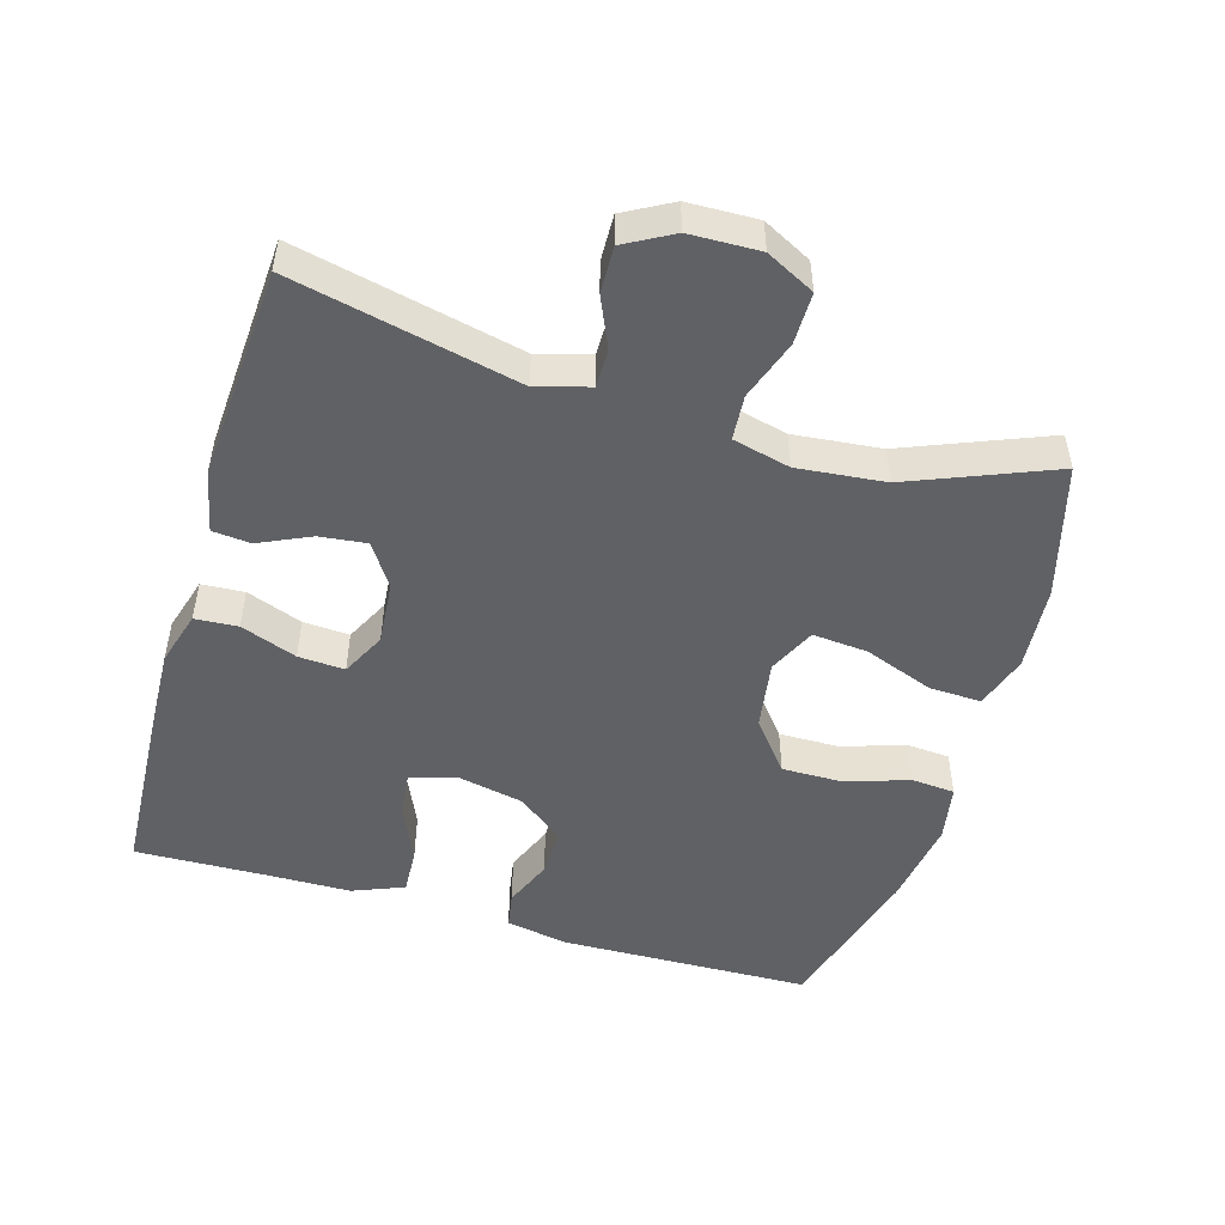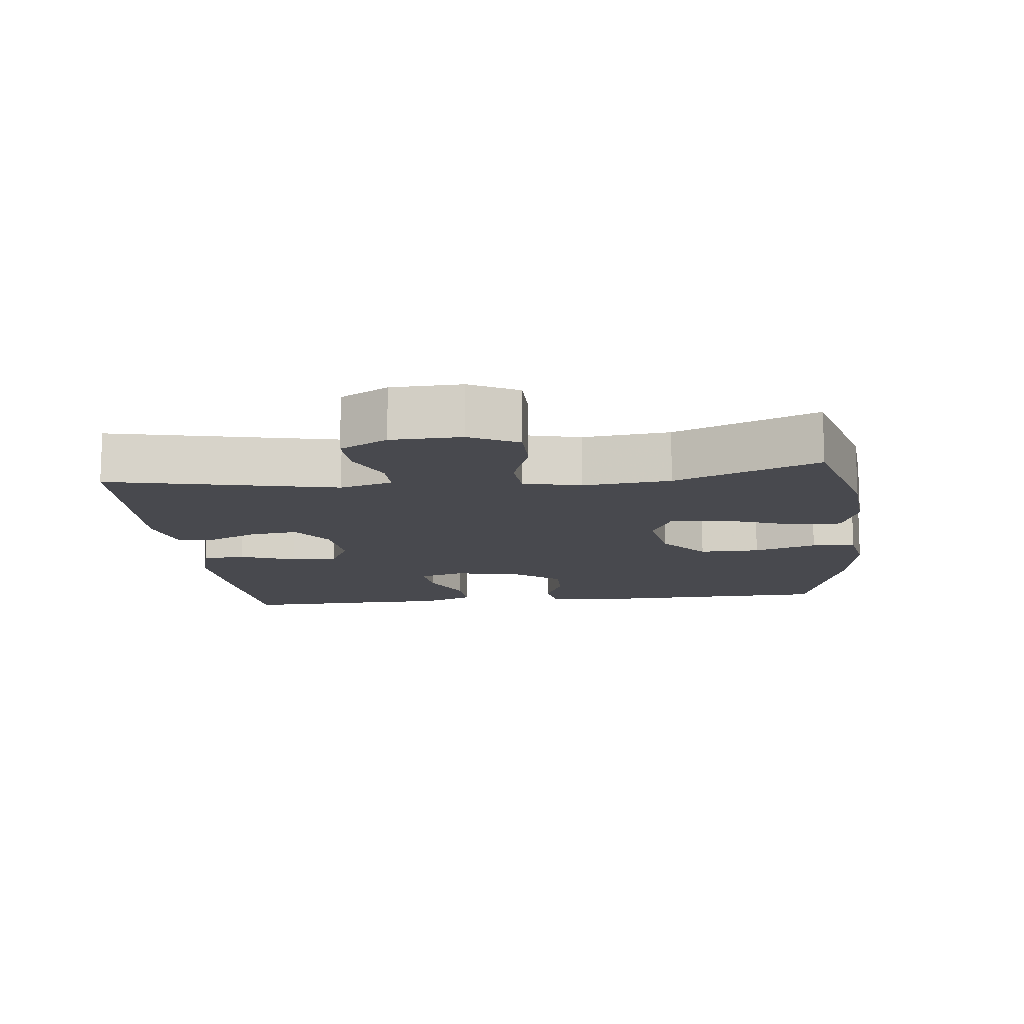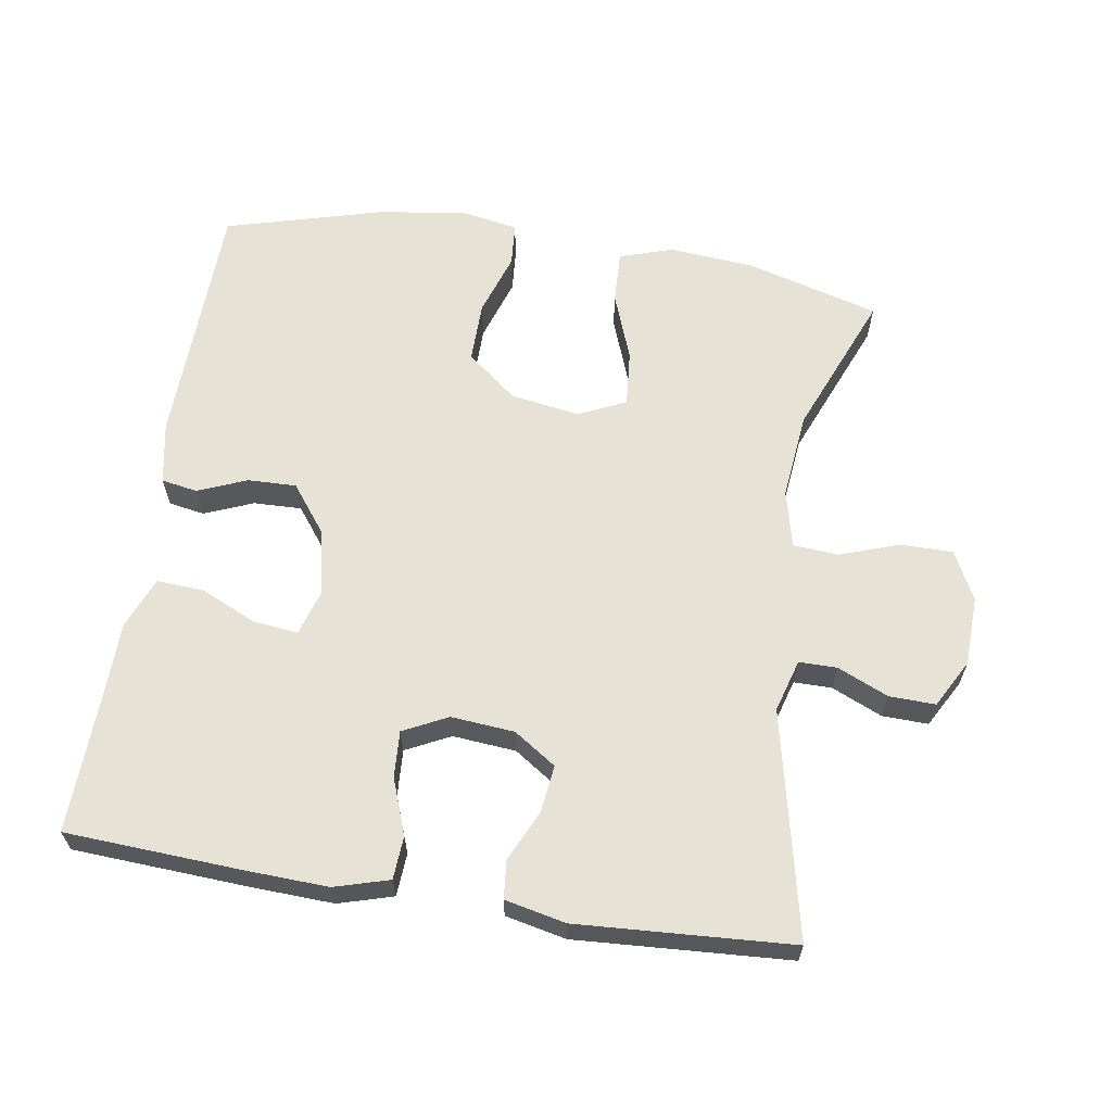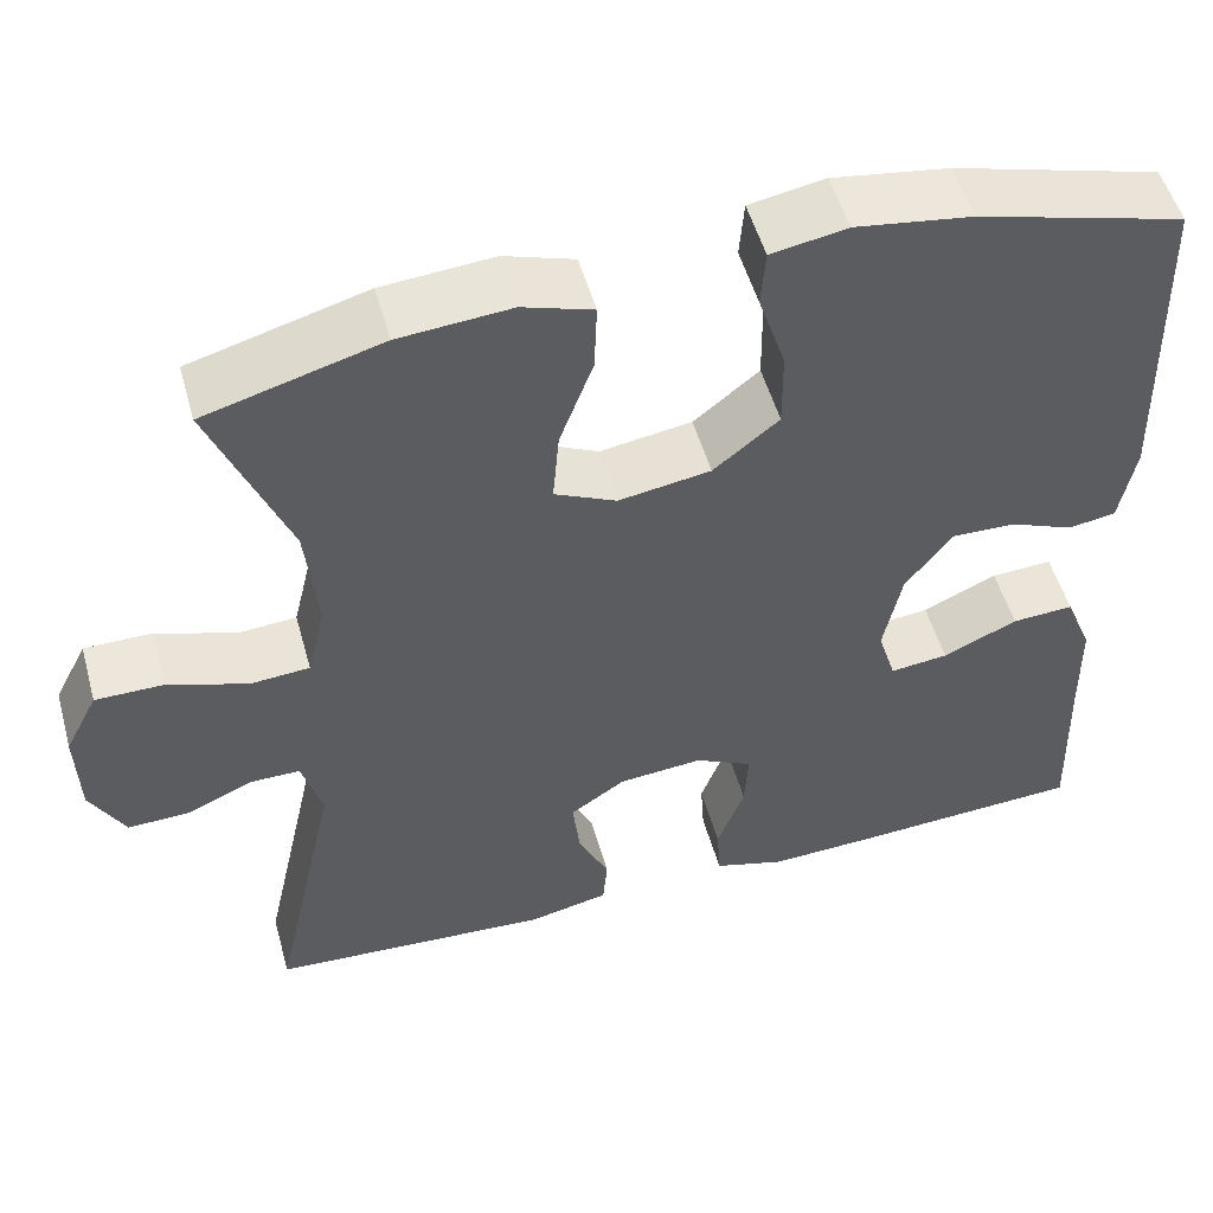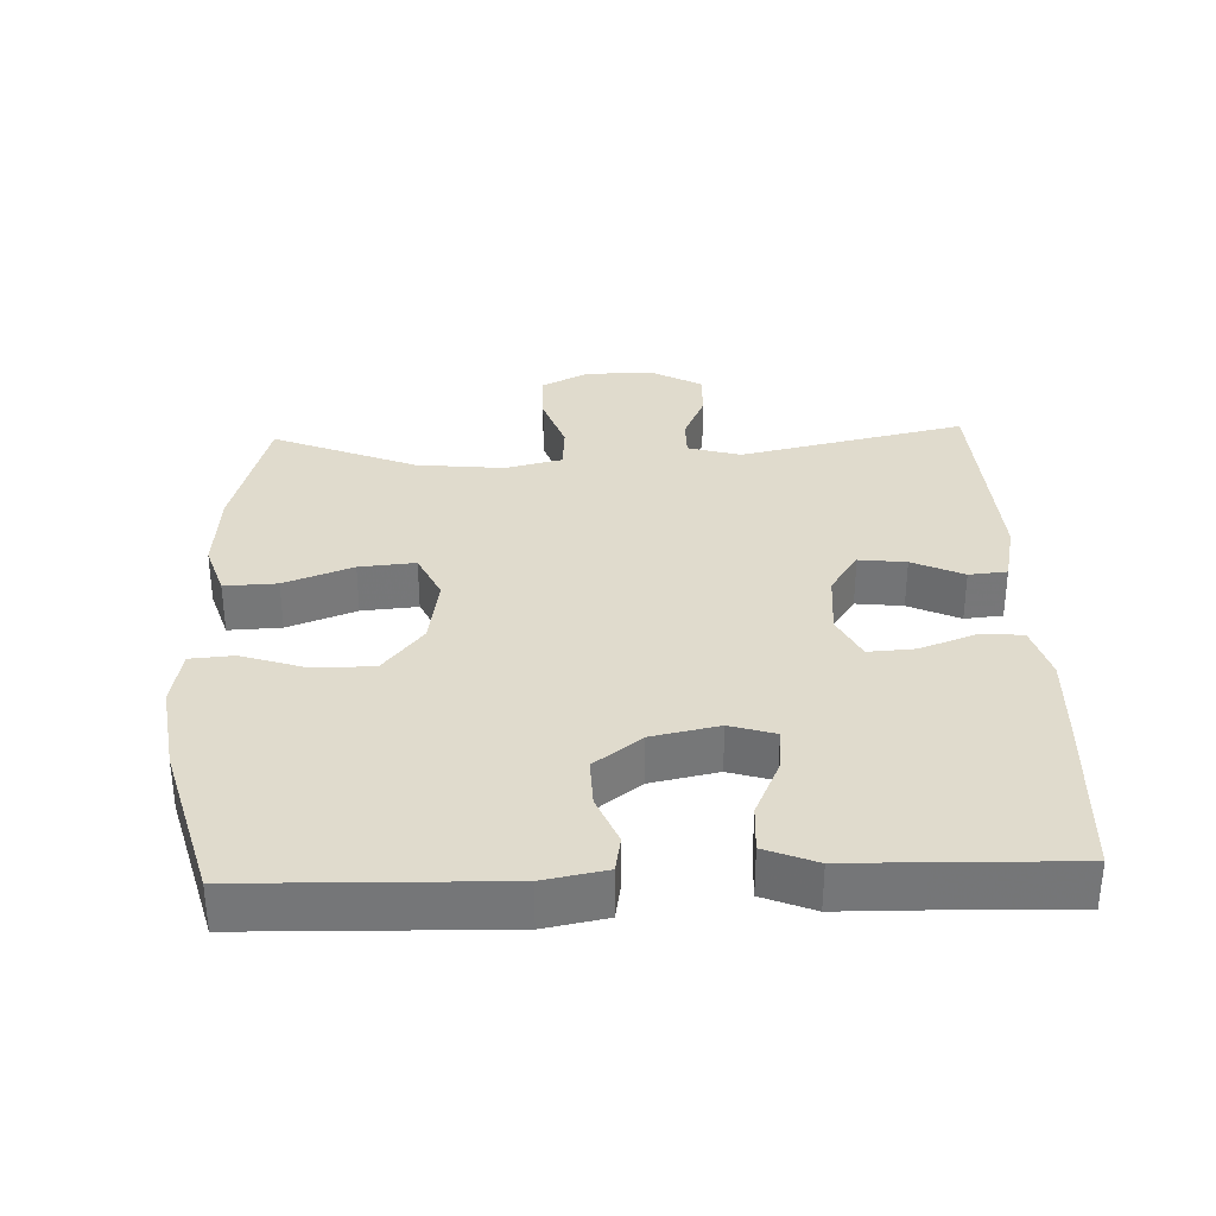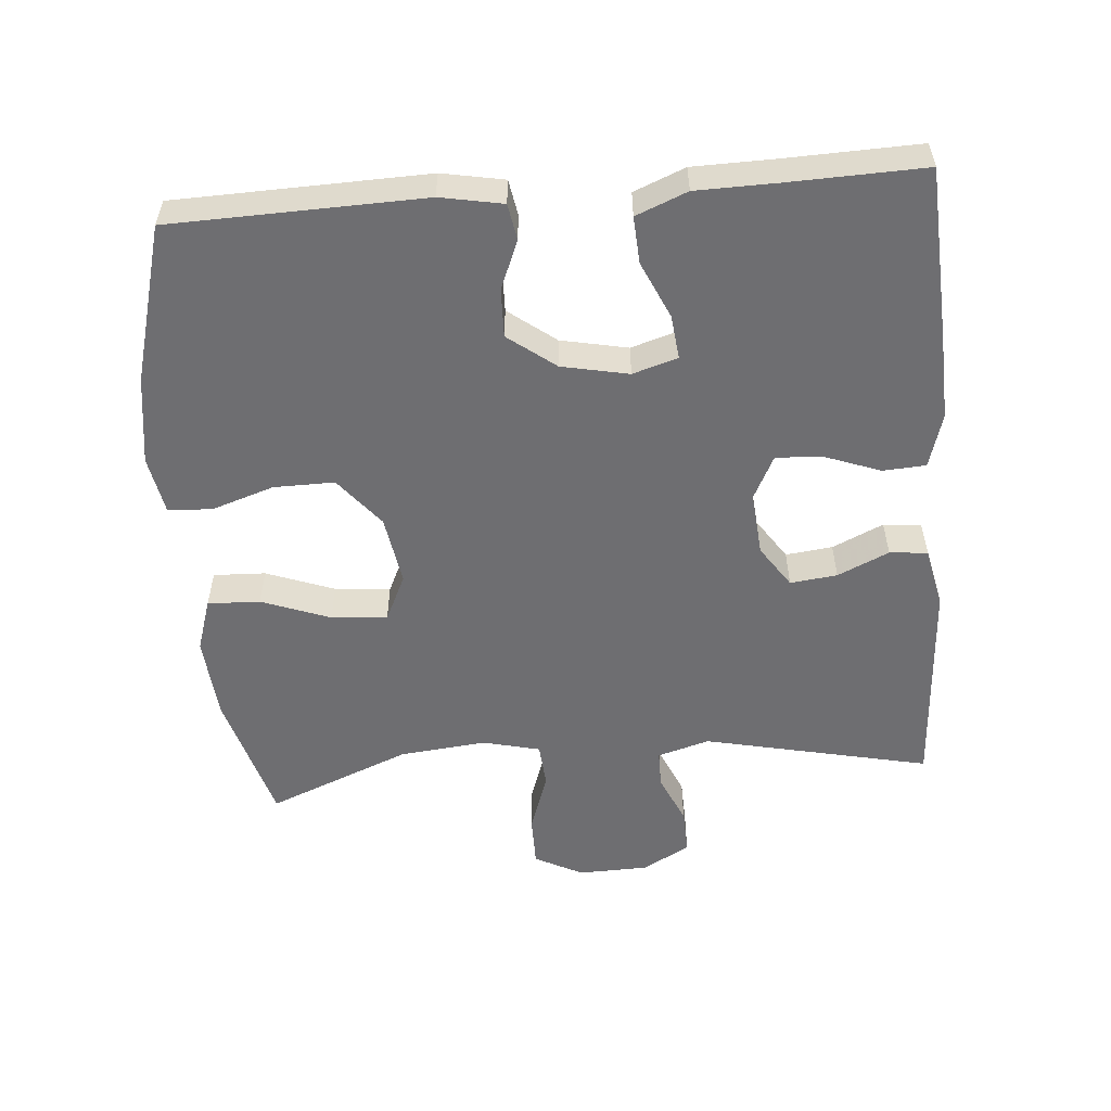
<metadata>
{"format":"obj","ext":"obj","renderer":"f3d","projection":"perspective","resolution":1024,"background":"white","views":[{"elev":-49.7,"azim":-106.5,"up":"+Y"},{"elev":-12.6,"azim":-83.5,"up":"+Y"},{"elev":63.0,"azim":-171.0,"up":"+Y"},{"elev":52.0,"azim":-15.5,"up":"+Z"},{"elev":33.3,"azim":87.8,"up":"+Y"},{"elev":-54.4,"azim":94.7,"up":"+Y"}]}
</metadata>
<code>
v -0.5 0.07 0.5
v -0.307 0.07 0.554
v -0.184 0.07 0.564
v -0.107 0.07 0.539
v -0.11 0.07 0.463
v -0.147 0.07 0.364
v -0.154 0.07 0.283
v -0.086 0.07 0.251
v 0.015 0.07 0.267
v 0.087 0.07 0.325
v 0.086 0.07 0.413
v 0.056 0.07 0.504
v 0.061 0.07 0.567
v 0.144 0.07 0.582
v 0.272 0.07 0.563
v 0.5 0.07 0.5
v 0.51 0.07 0.136
v 0.493 0.07 0.046
v 0.441 0.07 0.037
v 0.37 0.07 0.066
v 0.3 0.07 0.068
v 0.248 0.07 0
v 0.228 0.07 -0.097
v 0.248 0.07 -0.162
v 0.312 0.07 -0.155
v 0.394 0.07 -0.118
v 0.462 0.07 -0.114
v 0.492 0.07 -0.188
v 0.494 0.07 -0.305
v 0.5 0.07 -0.5
v 0.248 0.07 -0.514
v 0.127 0.07 -0.519
v 0.048 0.07 -0.496
v 0.044 0.07 -0.434
v 0.074 0.07 -0.353
v 0.078 0.07 -0.286
v 0.014 0.07 -0.254
v -0.078 0.07 -0.262
v -0.139 0.07 -0.303
v -0.131 0.07 -0.371
v -0.097 0.07 -0.445
v -0.102 0.07 -0.5
v -0.19 0.07 -0.519
v -0.5 0.07 -0.5
v -0.428 0.07 -0.173
v -0.45 0.07 -0.097
v -0.505 0.07 -0.097
v -0.578 0.07 -0.129
v -0.645 0.07 -0.131
v -0.683 0.07 -0.062
v -0.686 0.07 0.039
v -0.65 0.07 0.109
v -0.575 0.07 0.109
v -0.488 0.07 0.079
v -0.423 0.07 0.084
v -0.403 0.07 0.167
v -0.416 0.07 0.293
v -0.5 0 0.5
v -0.307 0 0.554
v -0.184 0 0.564
v -0.107 0 0.539
v -0.11 0 0.463
v -0.147 0 0.364
v -0.154 0 0.283
v -0.086 0 0.251
v 0.015 0 0.267
v 0.087 0 0.325
v 0.086 0 0.413
v 0.056 0 0.504
v 0.061 0 0.567
v 0.144 0 0.582
v 0.272 0 0.563
v 0.5 0 0.5
v 0.51 0 0.136
v 0.493 0 0.046
v 0.441 0 0.037
v 0.37 0 0.066
v 0.3 0 0.068
v 0.248 0 0
v 0.228 0 -0.097
v 0.248 0 -0.162
v 0.312 0 -0.155
v 0.394 0 -0.118
v 0.462 0 -0.114
v 0.492 0 -0.188
v 0.494 0 -0.305
v 0.5 0 -0.5
v 0.248 0 -0.514
v 0.127 0 -0.519
v 0.048 0 -0.496
v 0.044 0 -0.434
v 0.074 0 -0.353
v 0.078 0 -0.286
v 0.014 0 -0.254
v -0.078 0 -0.262
v -0.139 0 -0.303
v -0.131 0 -0.371
v -0.097 0 -0.445
v -0.102 0 -0.5
v -0.19 0 -0.519
v -0.5 0 -0.5
v -0.428 0 -0.173
v -0.45 0 -0.097
v -0.505 0 -0.097
v -0.578 0 -0.129
v -0.645 0 -0.131
v -0.683 0 -0.062
v -0.686 0 0.039
v -0.65 0 0.109
v -0.575 0 0.109
v -0.488 0 0.079
v -0.423 0 0.084
v -0.403 0 0.167
v -0.416 0 0.293
f 51 52 53 54
f 51 54 55
f 50 51 55
f 47 48 49 50
f 46 47 50 55
f 45 46 55 56
f 43 44 45
f 40 41 42 43
f 39 40 43 45
f 38 39 45 56
f 32 33 34 35
f 32 35 36
f 29 30 31 32
f 29 32 36
f 28 29 36 37
f 25 26 27 28
f 24 25 28 37
f 17 18 19 20
f 17 20 21
f 16 17 21
f 15 16 21 22
f 11 12 13 14
f 10 11 14 15
f 3 4 5 6
f 3 6 7
f 57 1 2 3
f 57 3 7
f 56 57 7 8
f 38 56 8 9
f 23 24 37 38
f 23 38 9 10
f 10 15 22 23
f 111 110 109 108
f 112 111 108
f 112 108 107
f 107 106 105 104
f 112 107 104 103
f 113 112 103 102
f 102 101 100
f 100 99 98 97
f 102 100 97 96
f 113 102 96 95
f 92 91 90 89
f 93 92 89
f 89 88 87 86
f 93 89 86
f 94 93 86 85
f 85 84 83 82
f 94 85 82 81
f 77 76 75 74
f 78 77 74
f 78 74 73
f 79 78 73 72
f 71 70 69 68
f 72 71 68 67
f 63 62 61 60
f 64 63 60
f 60 59 58 114
f 64 60 114
f 65 64 114 113
f 66 65 113 95
f 95 94 81 80
f 67 66 95 80
f 80 79 72 67
f 1 58 59 2
f 2 59 60 3
f 3 60 61 4
f 4 61 62 5
f 5 62 63 6
f 6 63 64 7
f 7 64 65 8
f 8 65 66 9
f 9 66 67 10
f 10 67 68 11
f 11 68 69 12
f 12 69 70 13
f 13 70 71 14
f 14 71 72 15
f 15 72 73 16
f 16 73 74 17
f 17 74 75 18
f 18 75 76 19
f 19 76 77 20
f 20 77 78 21
f 21 78 79 22
f 22 79 80 23
f 23 80 81 24
f 24 81 82 25
f 25 82 83 26
f 26 83 84 27
f 27 84 85 28
f 28 85 86 29
f 29 86 87 30
f 30 87 88 31
f 31 88 89 32
f 32 89 90 33
f 33 90 91 34
f 34 91 92 35
f 35 92 93 36
f 36 93 94 37
f 37 94 95 38
f 38 95 96 39
f 39 96 97 40
f 40 97 98 41
f 41 98 99 42
f 42 99 100 43
f 43 100 101 44
f 44 101 102 45
f 45 102 103 46
f 46 103 104 47
f 47 104 105 48
f 48 105 106 49
f 49 106 107 50
f 50 107 108 51
f 51 108 109 52
f 52 109 110 53
f 53 110 111 54
f 54 111 112 55
f 55 112 113 56
f 56 113 114 57
f 57 114 58 1

</code>
